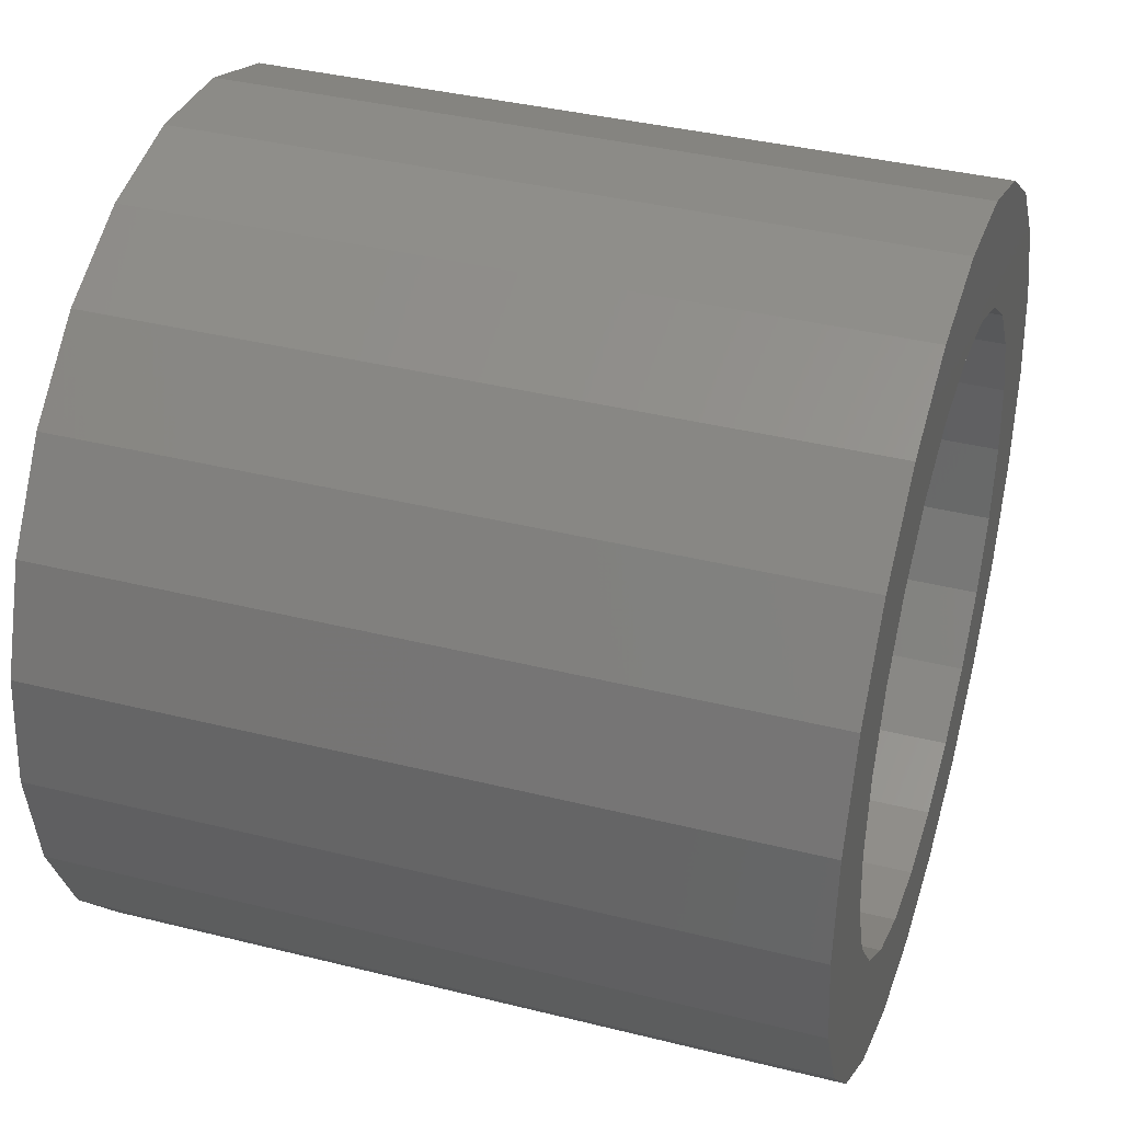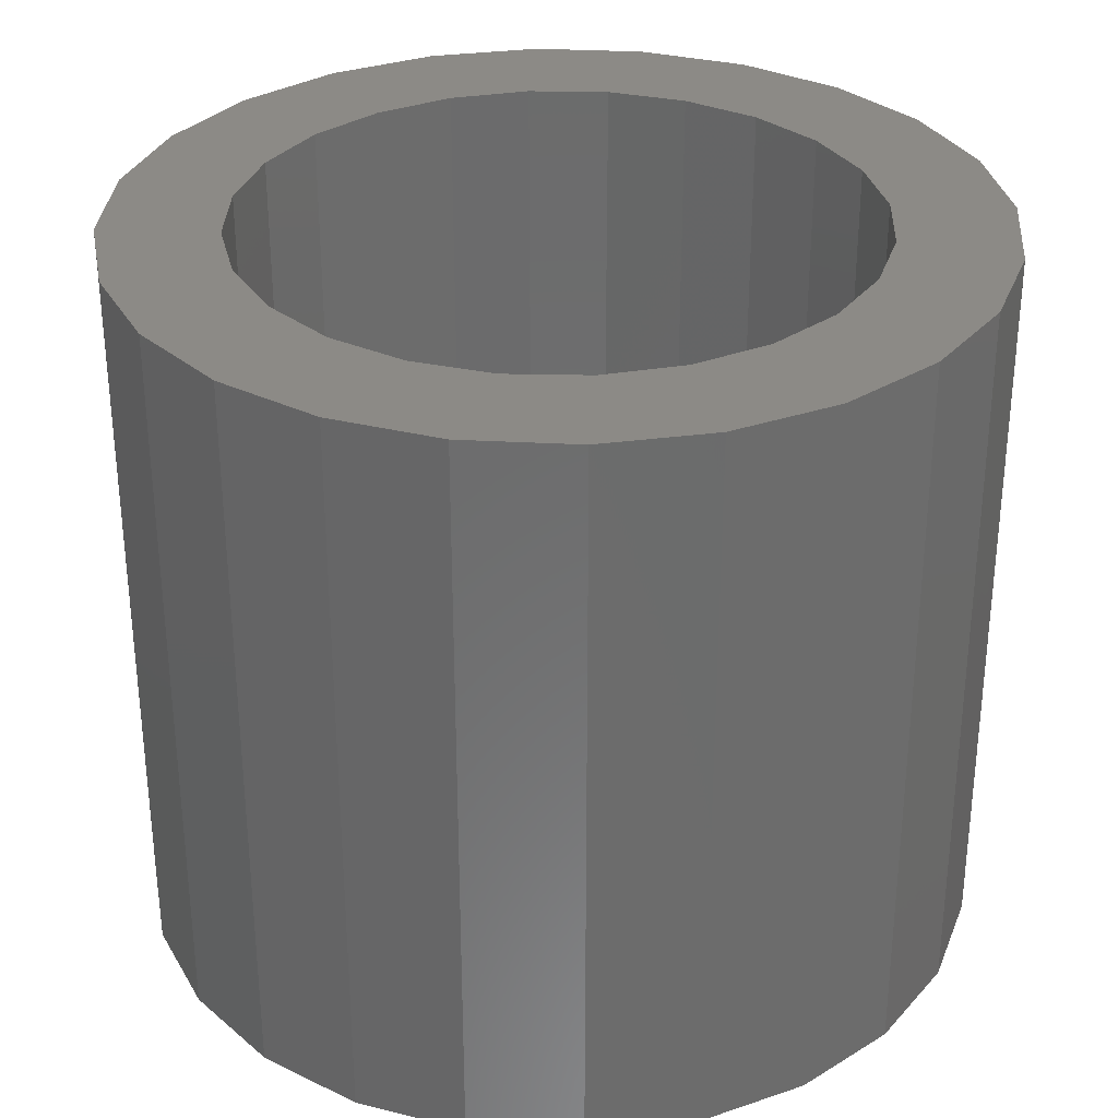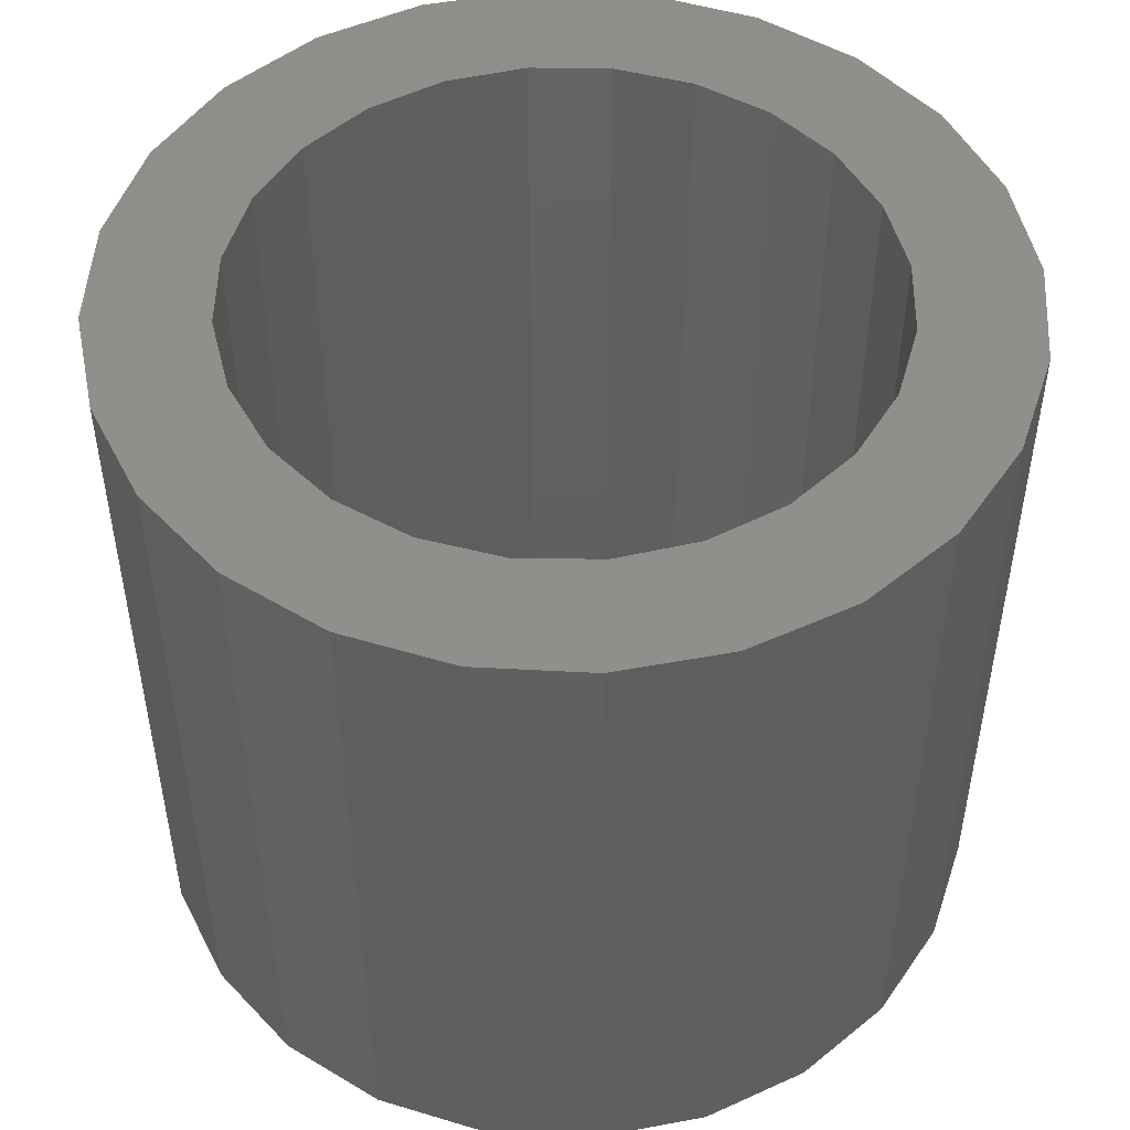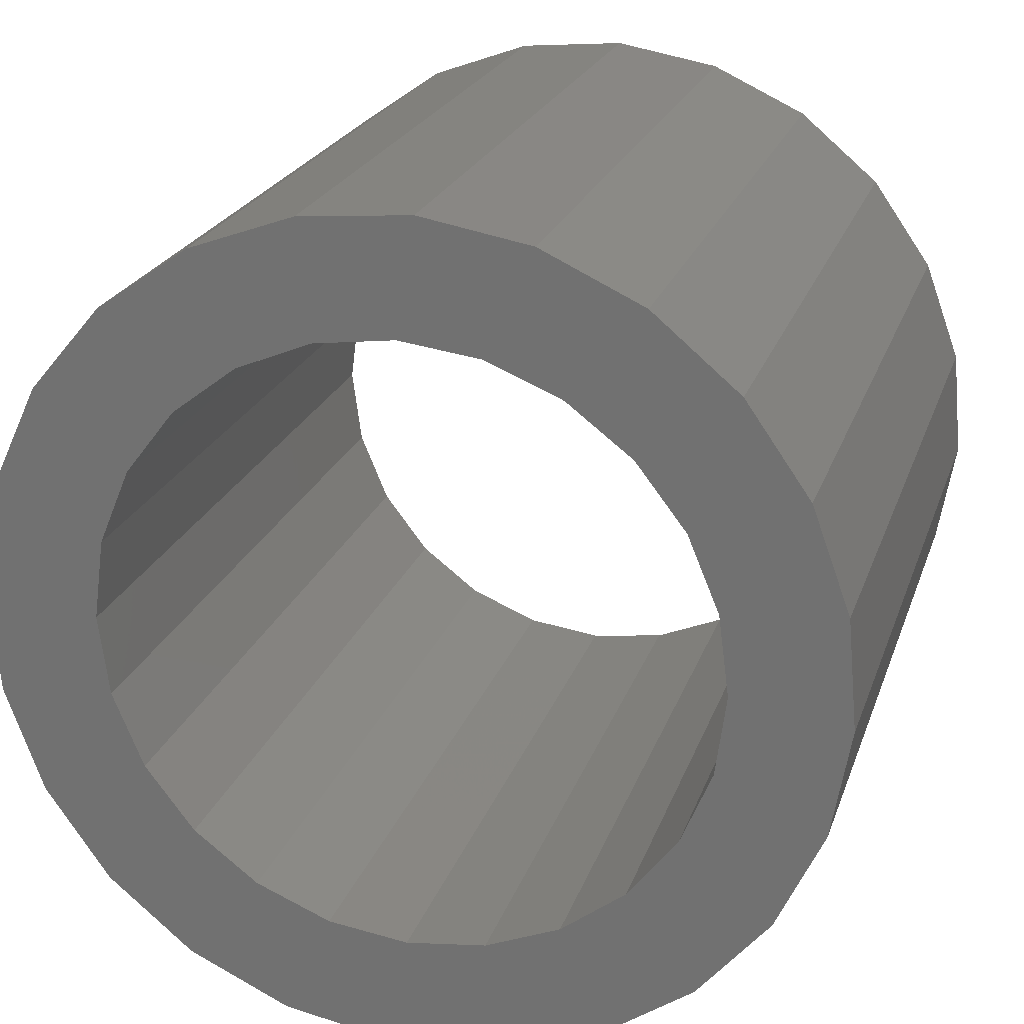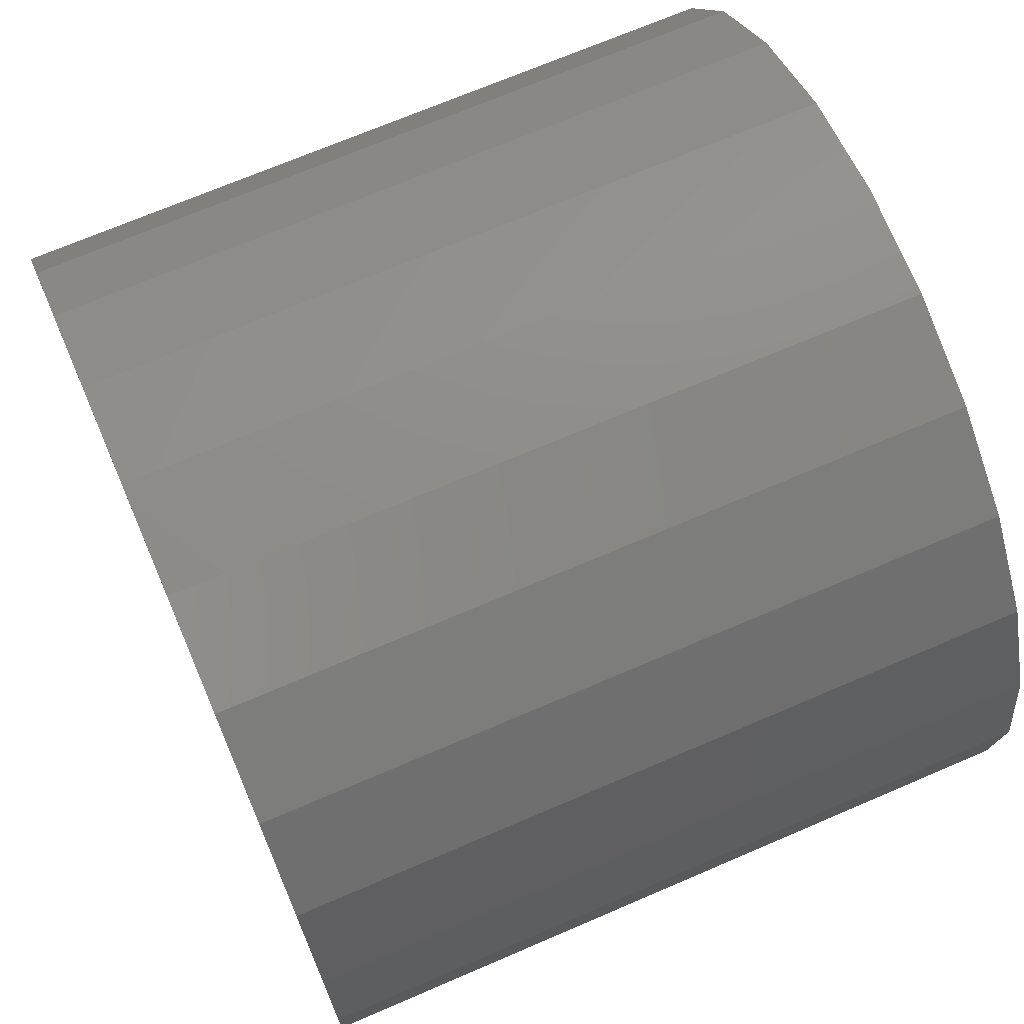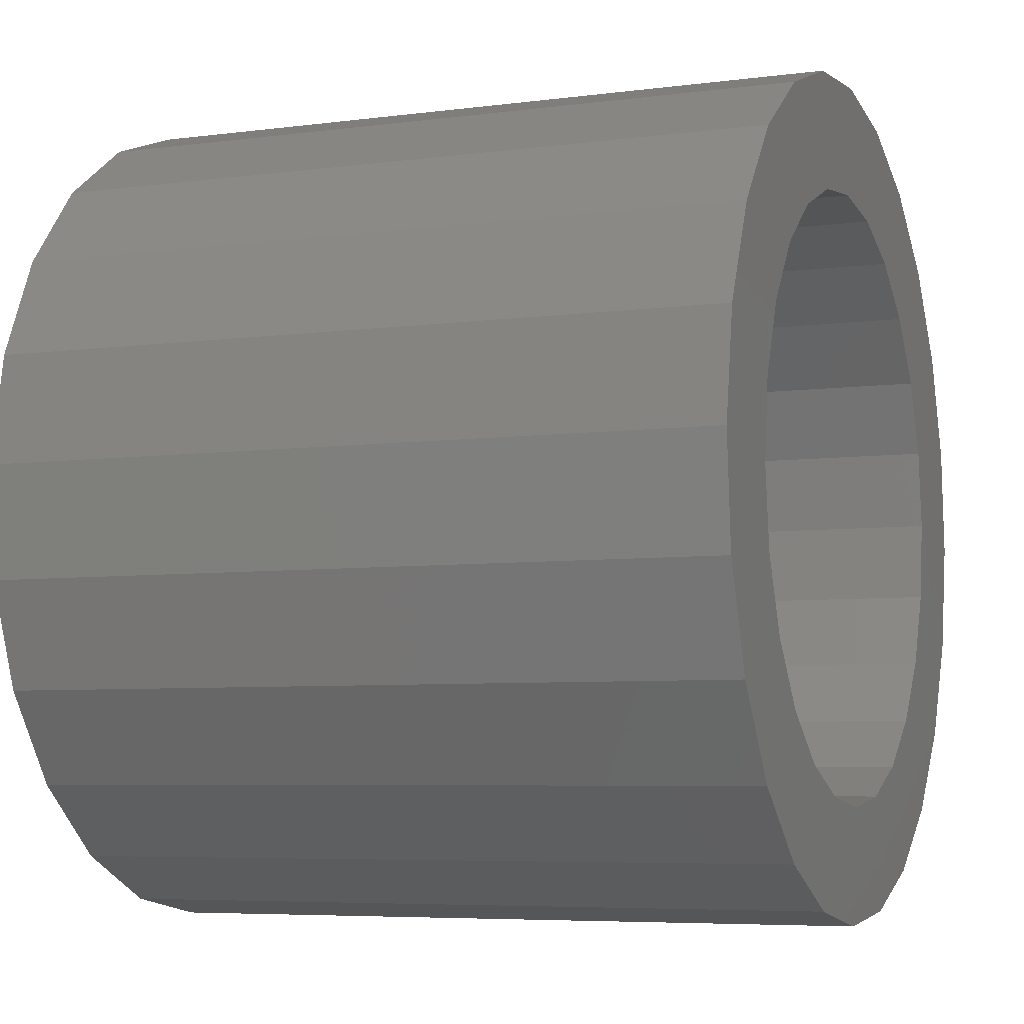
<metadata>
{"format":"stl","ext":"stl","renderer":"f3d","projection":"perspective","resolution":1024,"background":"white","views":[{"elev":38.1,"azim":107.6,"up":"+Y"},{"elev":31.7,"azim":84.3,"up":"+Z"},{"elev":49.6,"azim":8.4,"up":"+Z"},{"elev":22.3,"azim":16.2,"up":"+Y"},{"elev":70.0,"azim":-113.3,"up":"+Y"},{"elev":-6.0,"azim":-68.1,"up":"+Y"}]}
</metadata>
<code>
# stl→obj: 96 verts, 192 faces
v 338.1 235.9 10.15
v 338.4 235.4 6.15
v 338.4 235.4 10.15
v 338.1 235.9 6.15
v 340.6 234.7 10.15
v 340 234.7 6.15
v 340.6 234.7 6.15
v 340 234.7 10.15
v 337.9 237.7 6.15
v 337.9 236.5 6.15
v 337.8 237.1 6.15
v 338.2 238.2 6.15
v 338.4 237 6.15
v 338.5 238.7 6.15
v 338.5 237.4 6.15
v 338.7 237.8 6.15
v 339 239 6.15
v 338.9 238.2 6.15
v 339.3 238.4 6.15
v 339.6 239.2 6.15
v 339.7 238.6 6.15
v 340.2 239.3 6.15
v 340.1 238.7 6.15
v 340.5 238.6 6.15
v 340.8 239.2 6.15
v 340.9 238.4 6.15
v 341.3 238.9 6.15
v 341.3 238.2 6.15
v 341.6 237.8 6.15
v 341.8 238.5 6.15
v 341.7 237.4 6.15
v 341.8 237 6.15
v 338.5 236.6 6.15
v 338.9 235 6.15
v 338.7 236.1 6.15
v 338.9 235.8 6.15
v 339.4 234.8 6.15
v 339.3 235.5 6.15
v 339.7 235.4 6.15
v 340.1 235.3 6.15
v 340.5 235.4 6.15
v 340.9 235.5 6.15
v 341.2 234.9 6.15
v 341.3 235.8 6.15
v 341.7 235.3 6.15
v 341.6 236.1 6.15
v 341.7 236.6 6.15
v 342.1 235.7 6.15
v 342.2 238.1 6.15
v 342.3 236.3 6.15
v 342.4 237.5 6.15
v 342.4 236.9 6.15
v 339.4 234.8 10.15
v 338.5 236.6 10.15
v 338.4 237 10.15
v 338.9 235 10.15
v 338.7 236.1 10.15
v 338.9 235.8 10.15
v 339.3 235.5 10.15
v 339.7 235.4 10.15
v 340.1 235.3 10.15
v 340.5 235.4 10.15
v 340.9 235.5 10.15
v 341.2 234.9 10.15
v 341.3 235.8 10.15
v 341.7 235.3 10.15
v 341.6 236.1 10.15
v 341.7 236.6 10.15
v 342.1 235.7 10.15
v 341.8 237 10.15
v 341.8 238.5 10.15
v 342.2 238.1 10.15
v 342.3 236.3 10.15
v 342.4 237.5 10.15
v 342.4 236.9 10.15
v 337.9 236.5 10.15
v 337.9 237.7 10.15
v 337.8 237.1 10.15
v 338.2 238.2 10.15
v 338.5 238.7 10.15
v 338.5 237.4 10.15
v 338.7 237.8 10.15
v 339 239 10.15
v 338.9 238.2 10.15
v 339.3 238.4 10.15
v 339.6 239.2 10.15
v 339.7 238.6 10.15
v 340.2 239.3 10.15
v 340.1 238.7 10.15
v 340.5 238.6 10.15
v 340.8 239.2 10.15
v 340.9 238.4 10.15
v 341.3 238.9 10.15
v 341.3 238.2 10.15
v 341.6 237.8 10.15
v 341.7 237.4 10.15
f 1 2 3
f 2 1 4
f 5 6 7
f 6 5 8
f 9 10 11
f 10 9 4
f 4 9 12
f 4 12 2
f 2 12 13
f 13 12 14
f 13 14 15
f 15 14 16
f 16 14 17
f 16 17 18
f 18 17 19
f 19 17 20
f 19 20 21
f 21 20 22
f 21 22 23
f 23 22 24
f 24 22 25
f 24 25 26
f 26 25 27
f 26 27 28
f 28 27 29
f 29 27 30
f 29 30 31
f 31 30 32
f 2 33 34
f 33 2 13
f 34 33 35
f 34 35 36
f 34 36 37
f 37 36 38
f 37 38 39
f 37 39 6
f 6 39 40
f 6 40 7
f 7 40 41
f 7 41 42
f 7 42 43
f 43 42 44
f 43 44 45
f 45 44 46
f 45 46 47
f 45 47 48
f 48 47 32
f 48 32 30
f 48 30 49
f 48 49 50
f 50 49 51
f 50 51 52
f 8 37 6
f 37 8 53
f 3 54 55
f 54 3 56
f 54 56 57
f 57 56 58
f 58 56 53
f 58 53 59
f 59 53 60
f 60 53 8
f 60 8 61
f 61 8 5
f 61 5 62
f 62 5 63
f 63 5 64
f 63 64 65
f 65 64 66
f 65 66 67
f 67 66 68
f 68 66 69
f 68 69 70
f 70 69 71
f 71 69 72
f 72 69 73
f 72 73 74
f 74 73 75
f 76 77 78
f 77 76 1
f 77 1 79
f 79 1 3
f 79 3 55
f 79 55 80
f 80 55 81
f 80 81 82
f 80 82 83
f 83 82 84
f 83 84 85
f 83 85 86
f 86 85 87
f 86 87 88
f 88 87 89
f 88 89 90
f 88 90 91
f 91 90 92
f 91 92 93
f 93 92 94
f 93 94 95
f 93 95 71
f 71 95 96
f 71 96 70
f 90 23 24
f 23 90 89
f 92 24 26
f 24 92 90
f 94 26 28
f 26 94 92
f 94 29 95
f 29 94 28
f 95 31 96
f 31 95 29
f 96 32 70
f 32 96 31
f 70 47 68
f 47 70 32
f 68 46 67
f 46 68 47
f 67 44 65
f 44 67 46
f 63 44 42
f 44 63 65
f 62 42 41
f 42 62 63
f 61 41 40
f 41 61 62
f 60 40 39
f 40 60 61
f 59 39 38
f 39 59 60
f 58 38 36
f 38 58 59
f 35 58 36
f 58 35 57
f 33 57 35
f 57 33 54
f 13 54 33
f 54 13 55
f 15 55 13
f 55 15 81
f 16 81 15
f 81 16 82
f 18 82 16
f 82 18 84
f 85 18 19
f 18 85 84
f 87 19 21
f 19 87 85
f 89 21 23
f 21 89 87
f 64 7 43
f 7 64 5
f 66 43 45
f 43 66 64
f 48 66 45
f 66 48 69
f 50 69 48
f 69 50 73
f 52 73 50
f 73 52 75
f 51 75 52
f 75 51 74
f 49 74 51
f 74 49 72
f 30 72 49
f 72 30 71
f 93 30 27
f 30 93 71
f 91 27 25
f 27 91 93
f 80 17 14
f 17 80 83
f 53 34 37
f 34 53 56
f 80 12 79
f 12 80 14
f 79 9 77
f 9 79 12
f 77 11 78
f 11 77 9
f 76 4 1
f 4 76 10
f 78 10 76
f 10 78 11
f 88 25 22
f 25 88 91
f 56 2 34
f 2 56 3
f 86 22 20
f 22 86 88
f 83 20 17
f 20 83 86

</code>
